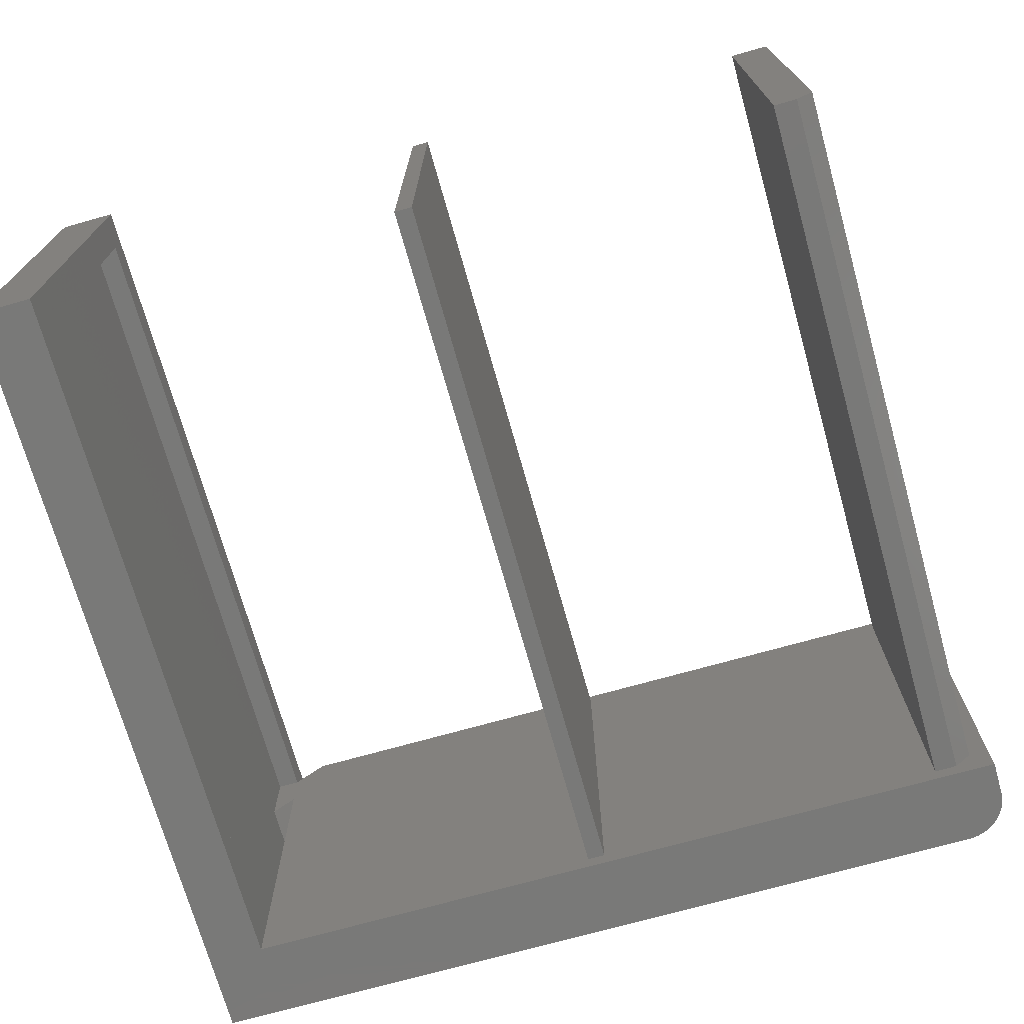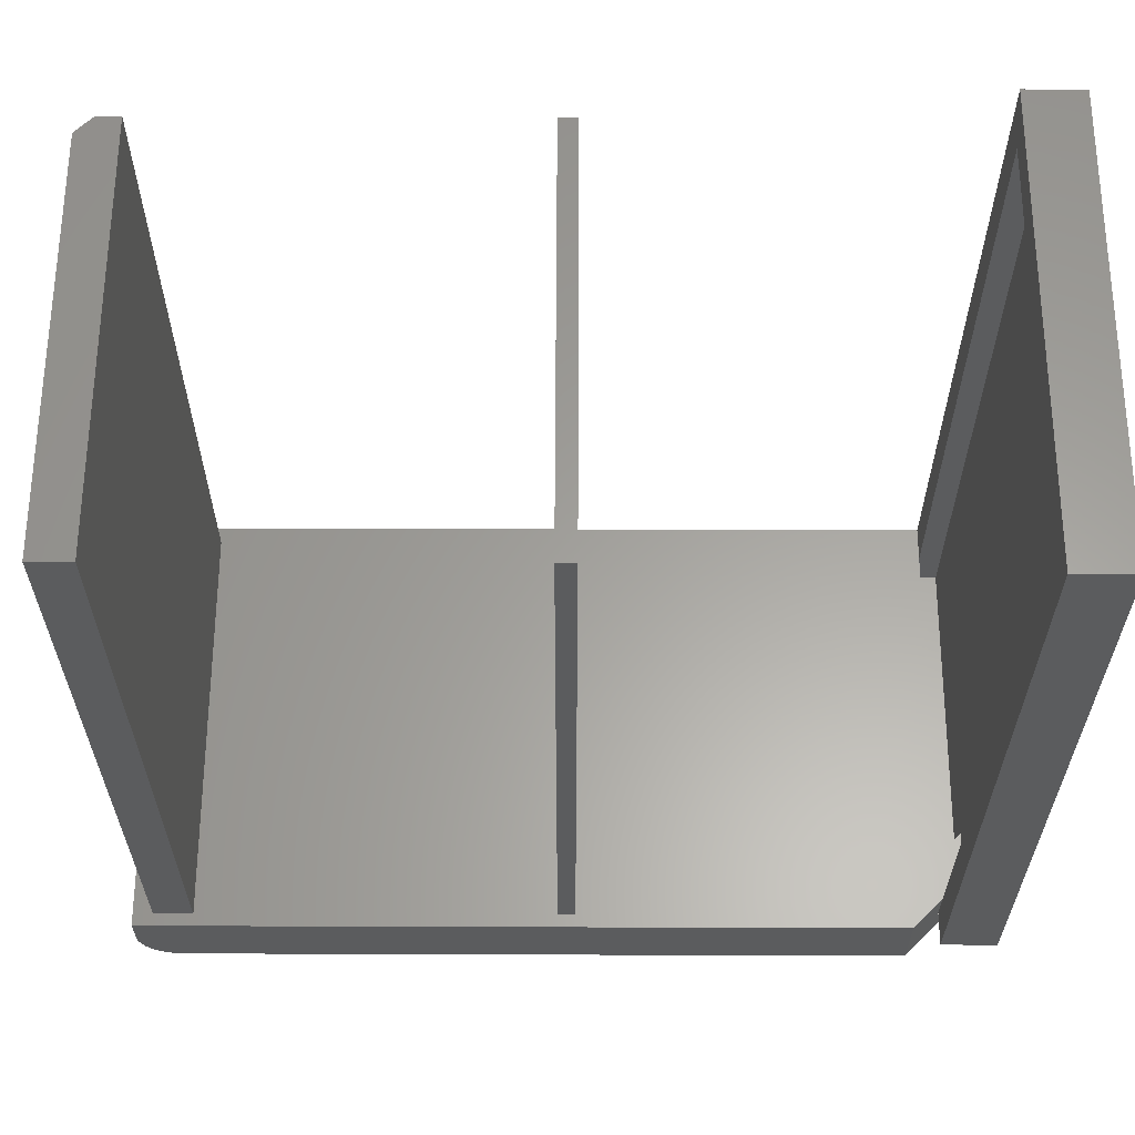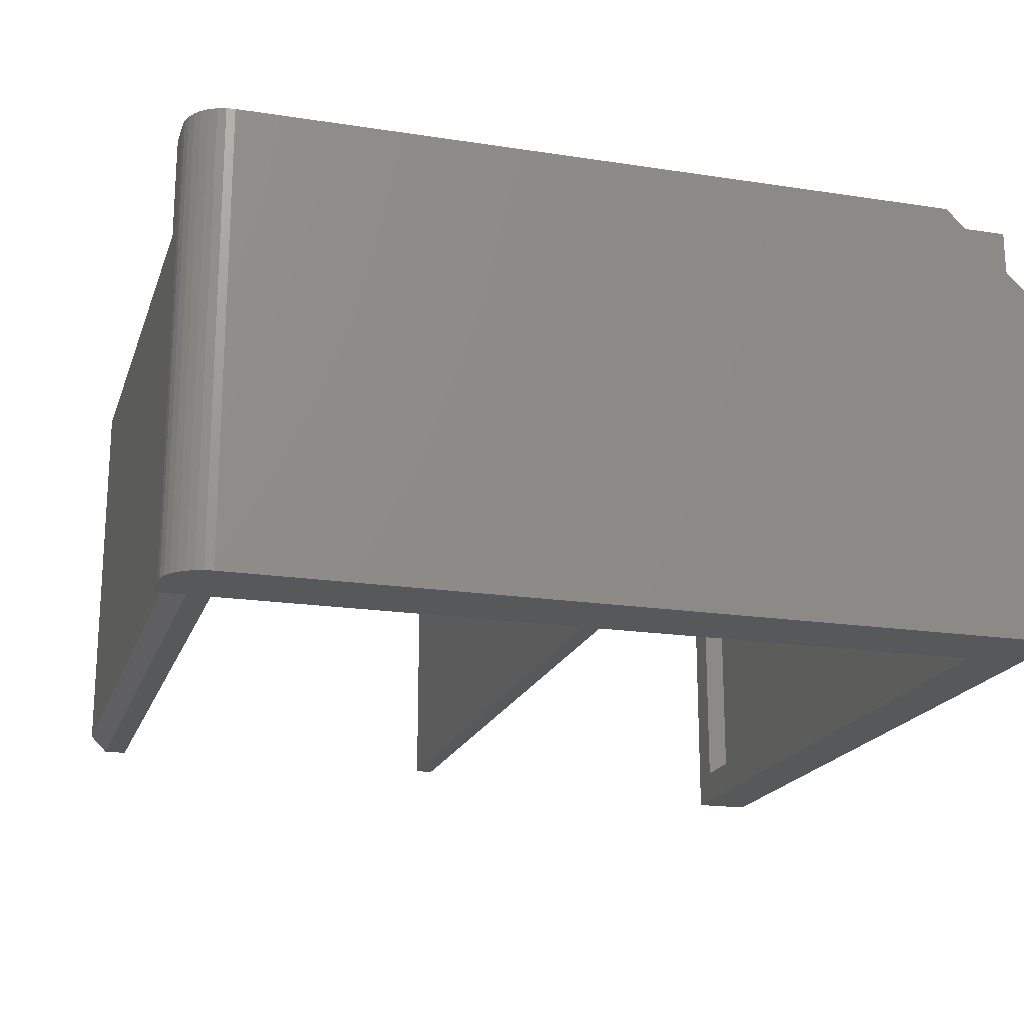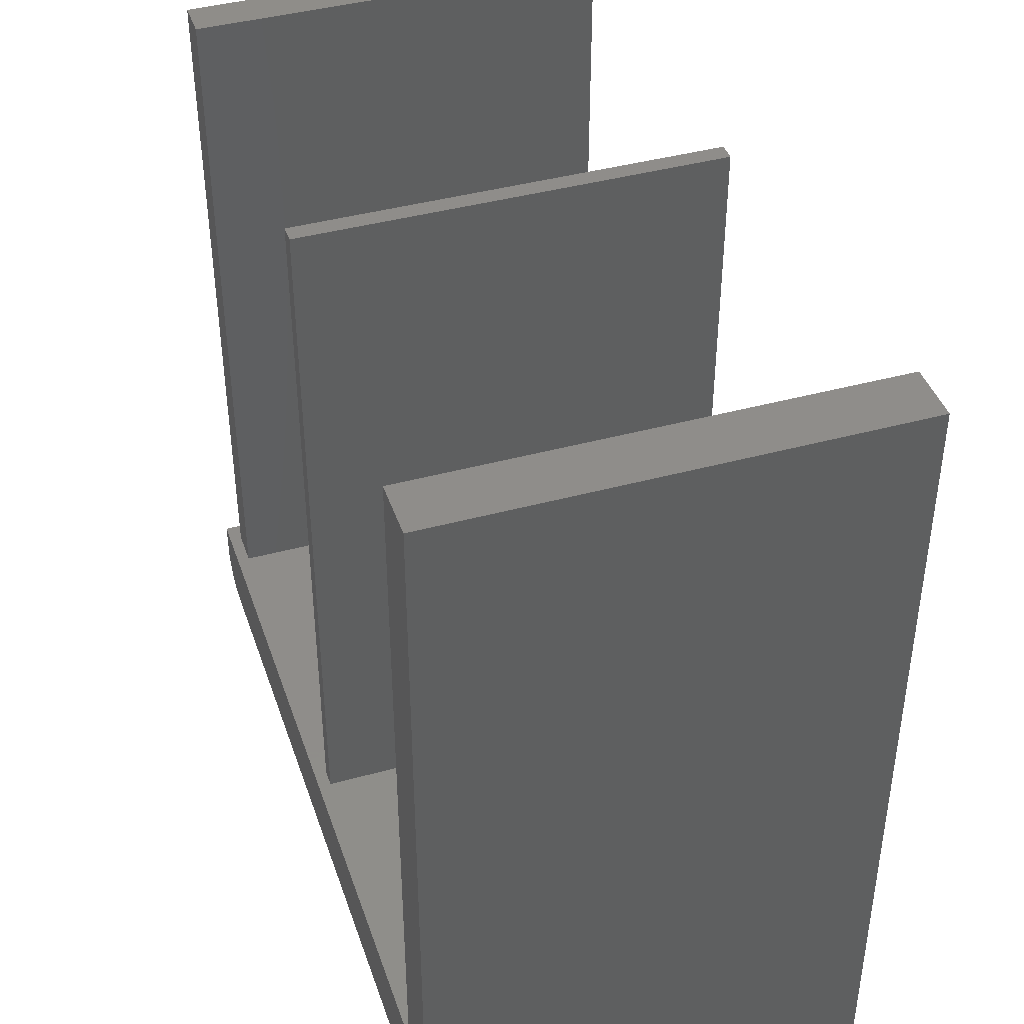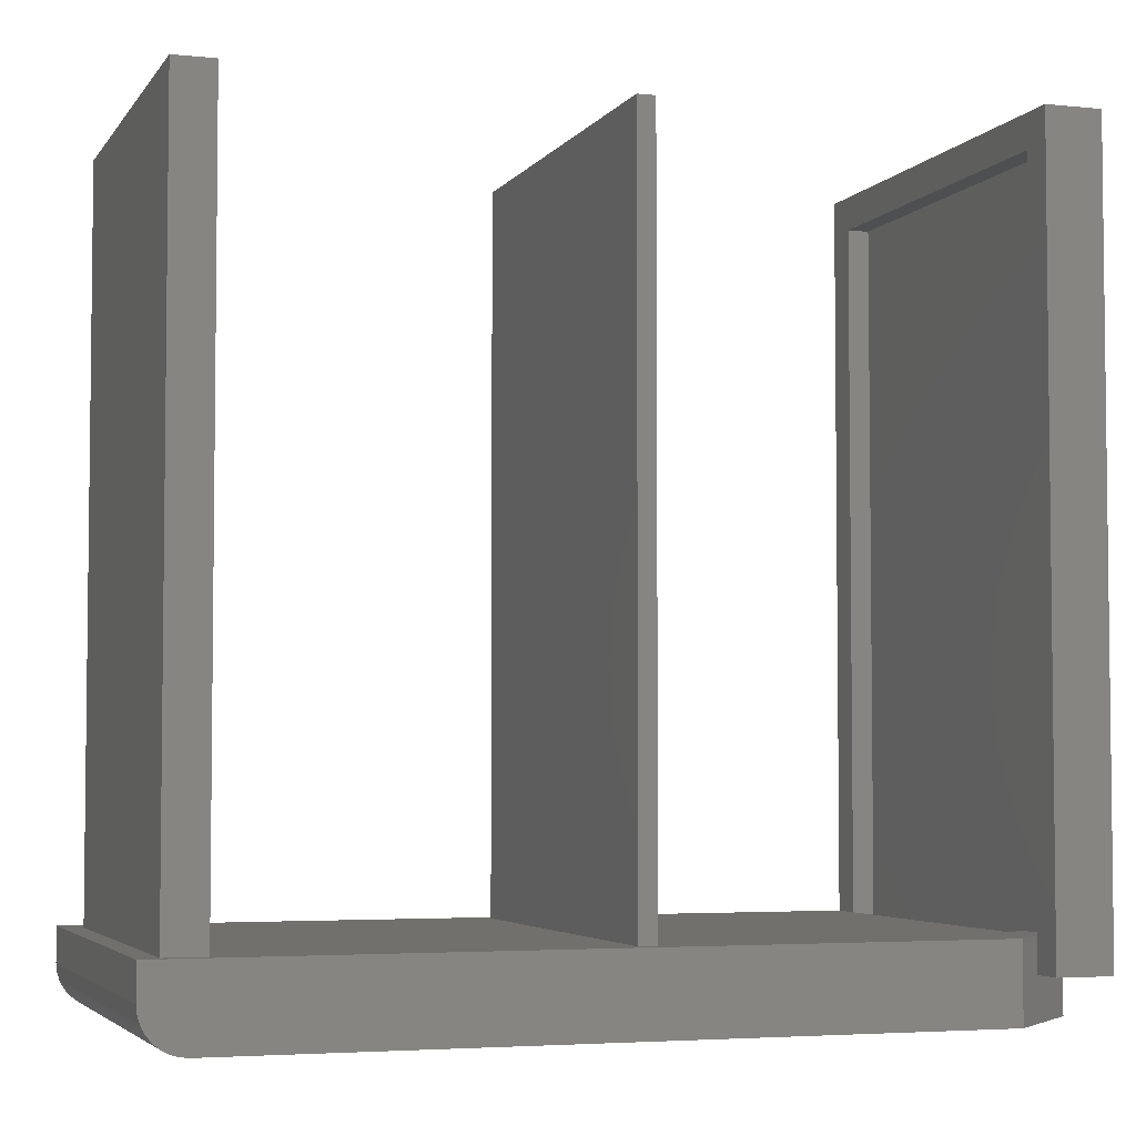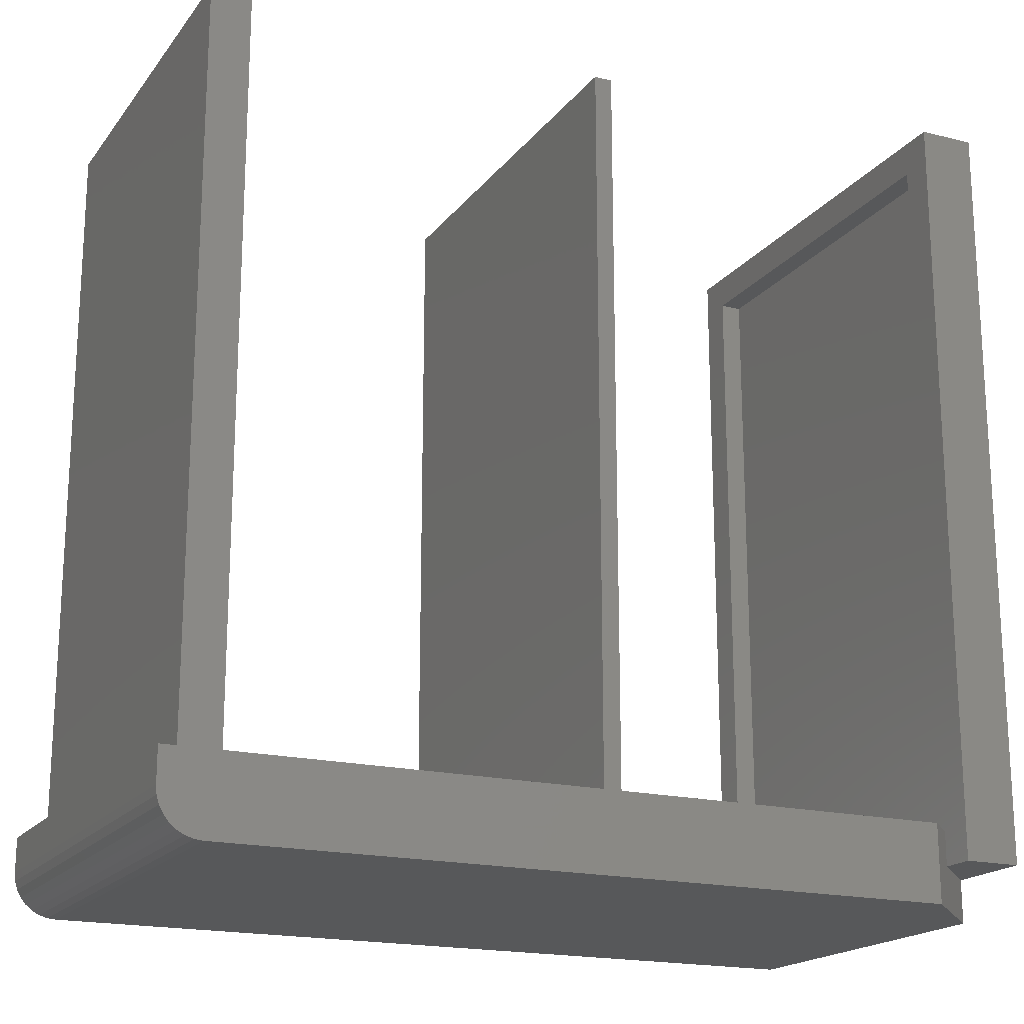
<metadata>
{"format":"stl","ext":"stl","renderer":"f3d","projection":"perspective","resolution":1024,"background":"white","views":[{"elev":-72.0,"azim":15.7,"up":"+Y"},{"elev":61.3,"azim":-179.8,"up":"+Z"},{"elev":-19.2,"azim":163.8,"up":"+Y"},{"elev":41.9,"azim":-108.2,"up":"+Z"},{"elev":-4.1,"azim":161.4,"up":"+Z"},{"elev":-18.6,"azim":154.4,"up":"+Z"}]}
</metadata>
<code>
# stl→obj: 84 verts, 164 faces
v 0.3672 0 0.05469
v 0.3833 0 0.05469
v 0.3672 0 0.7109
v 0.3833 0 0.7109
v 0.3833 0.3828 0.05469
v 0.3833 0.3828 0.7109
v 0.3672 0.3828 0.05469
v 0.3672 0.3828 0.7109
v 0.03627 -0.01562 0.05469
v 0.06384 0.3946 0.05469
v 0.03627 0.3672 0.05469
v 0.03627 0.3228 0.05469
v 0.7656 -0.01562 0.05469
v 0.7656 0.3946 0.05469
v 0.7472 0.3828 0.05469
v 0.7472 0.01562 0.05469
v 0.7316 0 0.05469
v 0.7109 0 0.05469
v 0.7109 0.3828 0.05469
v 0.03627 0.01562 0.05469
v 0.01562 0.3672 0.05469
v 0.01562 0.3022 0.05469
v 0.7472 0.3828 0.7109
v 0.7109 0.3828 0.7109
v 0.7472 0.01562 0.7109
v 0.7109 0 0.7109
v 0.7316 0 0.7109
v 0.01562 0.3672 0.6953
v 0.01562 0.01562 0.6953
v 0.01562 0.01562 0.01562
v 0.01562 0.3022 0.01562
v 0.03627 0.01562 0.02344
v 0.03627 0.3228 0.02344
v 0.03627 -0.01562 0.7266
v 0.03627 0.01562 0.6953
v 0.03627 0.3984 0.7266
v 0.03627 0.3672 0.6953
v 0.03627 0.3984 0.02344
v 0.03627 0.367 0.02344
v -0.01562 0.3151 -0.01562
v -0.01562 0.3151 0.02344
v 0.06384 0.3946 -0.01562
v 0.7344 0.01562 0.02344
v 0.7342 0.01562 0.02191
v 0.7338 0.01562 0.02045
v 0.7331 0.01562 0.0191
v 0.7321 0.01562 0.01791
v 0.7309 0.01562 0.01694
v 0.7296 0.01562 0.01622
v 0.7281 0.01562 0.01578
v 0.7266 0.01562 0.01562
v 0.07678 0.3633 0.02344
v 0.07678 0.3633 0.01562
v 0.7656 -0.01562 0.02344
v 0.7627 -0.01562 0.008489
v 0.7649 -0.01562 0.01582
v -0.01562 -0.01562 -0.01562
v 0.7266 -0.01562 -0.01562
v 0.7342 -0.01562 -0.01487
v 0.7415 -0.01562 -0.01265
v 0.7483 -0.01562 -0.009042
v 0.7542 -0.01562 -0.004184
v 0.759 -0.01562 0.001736
v -0.01562 -0.01562 0.7266
v 0.7656 0.3946 0.02344
v 0.7266 0.3946 -0.01562
v 0.7342 0.3946 -0.01487
v 0.7415 0.3946 -0.01265
v 0.7483 0.3946 -0.009042
v 0.7542 0.3946 -0.004184
v 0.759 0.3946 0.001736
v 0.7627 0.3946 0.008489
v 0.7649 0.3946 0.01582
v -0.01562 0.3984 0.7266
v -0.01562 0.3984 0.02344
v 0.7266 0.3633 0.01562
v 0.7309 0.3633 0.01694
v 0.7296 0.3633 0.01622
v 0.7281 0.3633 0.01578
v 0.7321 0.3633 0.01791
v 0.7331 0.3633 0.0191
v 0.7338 0.3633 0.02045
v 0.7342 0.3633 0.02191
v 0.7344 0.3633 0.02344
f 1 2 3
f 3 2 4
f 2 5 4
f 4 5 6
f 5 7 6
f 6 7 8
f 7 1 8
f 8 1 3
f 9 2 1
f 10 11 12
f 10 12 7
f 10 7 5
f 13 14 15
f 13 15 16
f 13 16 17
f 13 17 18
f 13 18 2
f 13 2 9
f 14 10 5
f 14 5 19
f 14 19 15
f 5 2 19
f 19 2 18
f 7 12 1
f 1 12 20
f 1 20 9
f 21 22 11
f 11 22 12
f 3 4 8
f 8 4 6
f 23 24 25
f 25 24 26
f 25 26 27
f 16 15 25
f 25 15 23
f 18 17 26
f 26 17 27
f 17 16 27
f 27 16 25
f 15 19 23
f 23 19 24
f 19 18 24
f 24 18 26
f 28 29 21
f 21 29 22
f 29 30 22
f 22 30 31
f 32 20 33
f 33 20 12
f 9 20 34
f 34 20 35
f 34 35 36
f 36 35 37
f 36 37 38
f 38 37 11
f 38 11 39
f 40 41 42
f 42 41 39
f 42 39 10
f 10 39 11
f 29 28 35
f 35 28 37
f 35 20 29
f 32 43 44
f 32 44 45
f 32 45 46
f 32 46 47
f 32 47 48
f 32 48 49
f 32 49 50
f 32 50 51
f 32 51 30
f 32 30 29
f 32 29 20
f 11 37 21
f 21 37 28
f 52 33 53
f 53 33 31
f 31 33 12
f 31 12 22
f 54 55 56
f 13 9 57
f 13 57 58
f 13 58 59
f 13 59 60
f 13 60 61
f 13 61 62
f 13 62 63
f 13 63 55
f 13 55 54
f 64 57 34
f 34 57 9
f 13 54 14
f 14 54 65
f 58 66 59
f 59 66 67
f 59 67 60
f 60 67 68
f 60 68 61
f 61 68 69
f 61 69 62
f 62 69 70
f 62 70 63
f 63 70 71
f 63 71 55
f 55 71 72
f 55 72 56
f 56 72 73
f 56 73 54
f 54 73 65
f 74 75 64
f 64 75 41
f 64 41 57
f 57 41 40
f 65 72 14
f 65 73 72
f 70 69 68
f 14 67 66
f 14 66 42
f 14 42 10
f 67 14 72
f 67 72 71
f 67 71 70
f 67 70 68
f 40 42 57
f 57 42 66
f 57 66 58
f 38 75 36
f 36 75 74
f 75 38 41
f 41 38 39
f 64 34 74
f 74 34 36
f 51 76 30
f 30 76 53
f 30 53 31
f 47 77 48
f 48 77 78
f 48 78 49
f 49 78 79
f 49 79 50
f 50 79 76
f 50 76 51
f 77 47 80
f 80 47 46
f 80 46 81
f 81 46 45
f 81 45 82
f 82 45 44
f 82 44 83
f 83 44 43
f 83 43 84
f 33 52 32
f 32 52 84
f 32 84 43
f 79 77 76
f 79 78 77
f 81 83 84
f 82 83 81
f 52 53 76
f 52 76 77
f 52 77 80
f 52 80 81
f 52 81 84

</code>
